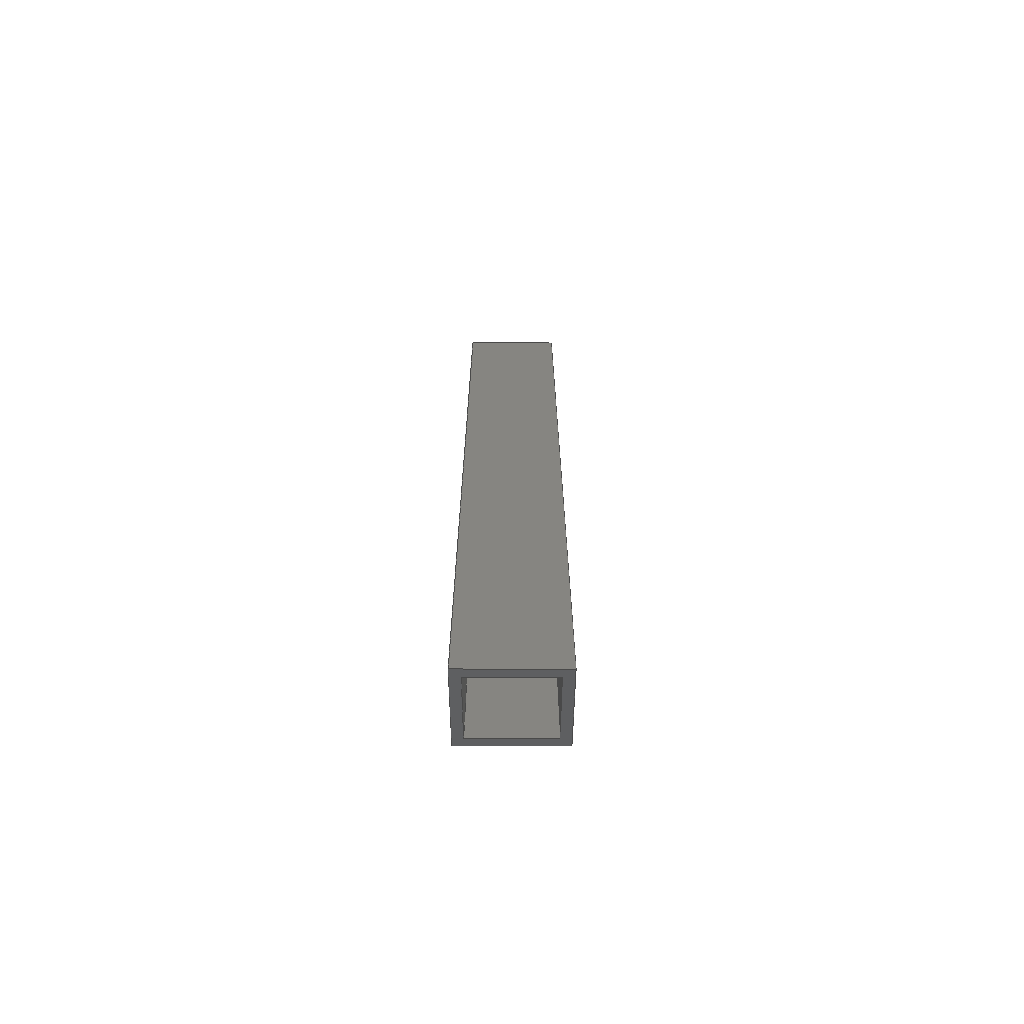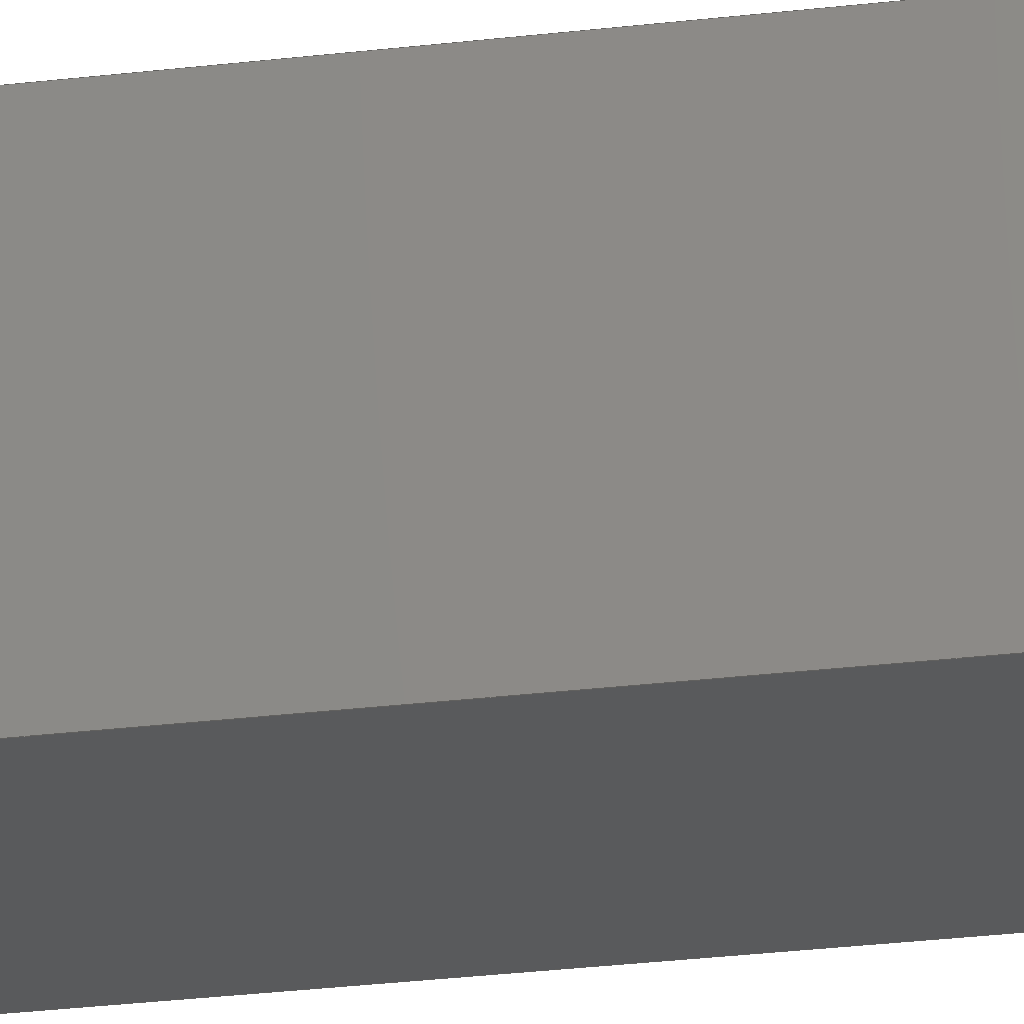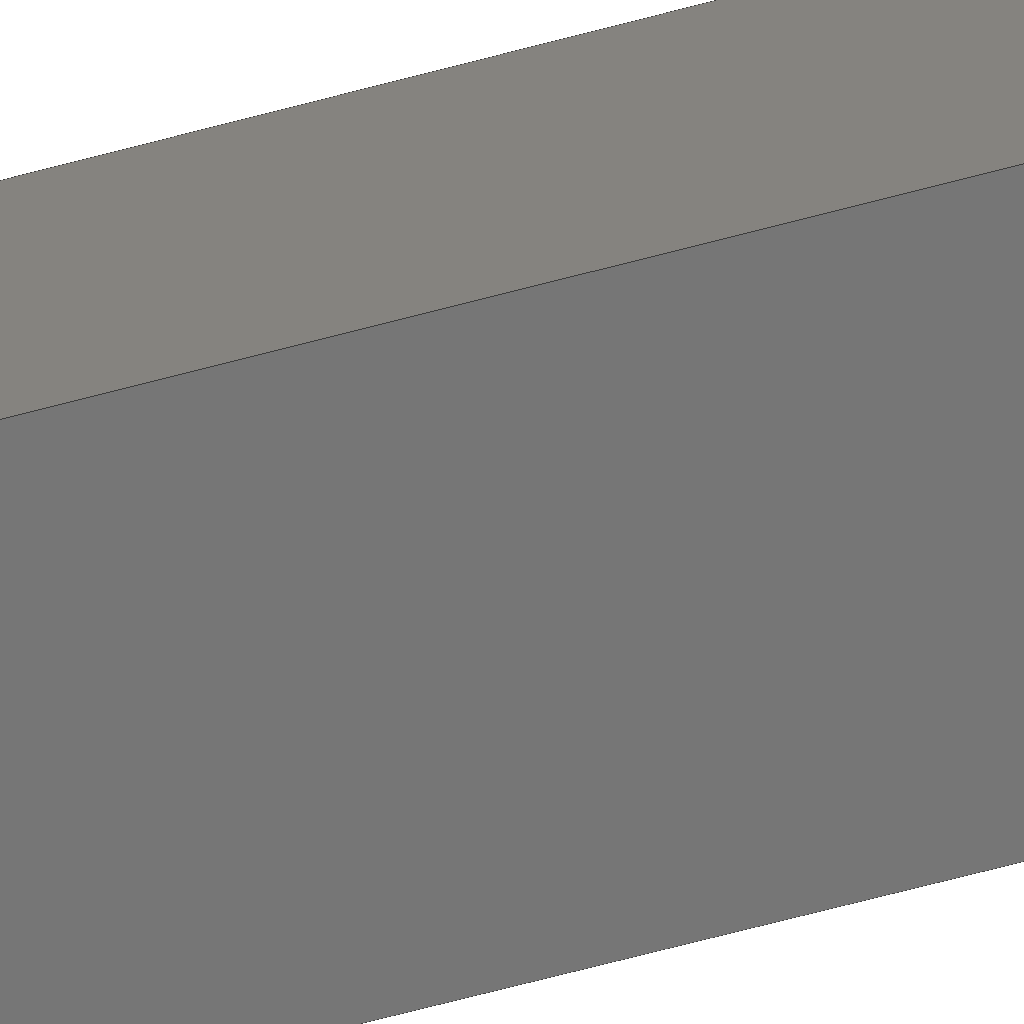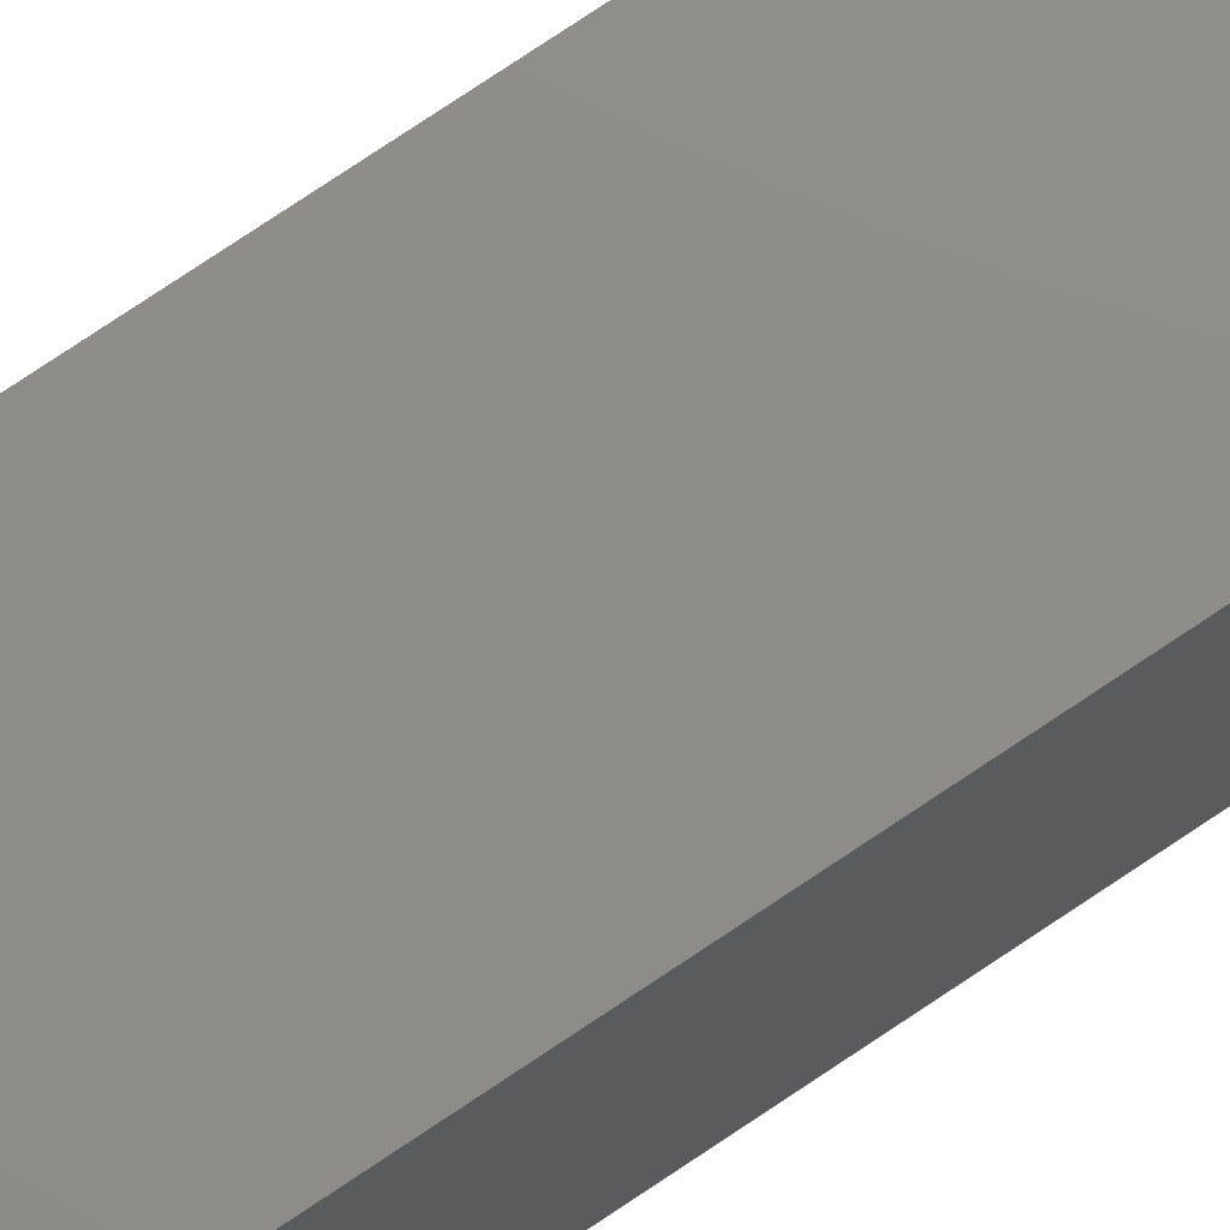
<metadata>
{"format":"step","ext":"stp","renderer":"f3d","projection":"perspective","resolution":1024,"background":"white","views":[{"elev":-68.6,"azim":89.9,"up":"+Y"},{"elev":-23.8,"azim":102.1,"up":"+Z"},{"elev":-68.8,"azim":104.9,"up":"+Z"},{"elev":74.3,"azim":55.9,"up":"+Z"}]}
</metadata>
<code>
ISO-10303-21;
DATA;
#1=MECHANICAL_DESIGN_GEOMETRIC_PRESENTATION_REPRESENTATION('',(#4),#304);
#2=SHAPE_REPRESENTATION_RELATIONSHIP('SRR','None',#316,#3);
#3=ADVANCED_BREP_SHAPE_REPRESENTATION('',(#5),#303);
#4=STYLED_ITEM('',(#325),#5);
#5=MANIFOLD_SOLID_BREP('Solid1',#186);
#6=FACE_BOUND('',#19,.T.);
#7=FACE_BOUND('',#25,.T.);
#8=FACE_OUTER_BOUND('',#18,.T.);
#9=FACE_OUTER_BOUND('',#20,.T.);
#10=FACE_OUTER_BOUND('',#21,.T.);
#11=FACE_OUTER_BOUND('',#22,.T.);
#12=FACE_OUTER_BOUND('',#23,.T.);
#13=FACE_OUTER_BOUND('',#24,.T.);
#14=FACE_OUTER_BOUND('',#26,.T.);
#15=FACE_OUTER_BOUND('',#27,.T.);
#16=FACE_OUTER_BOUND('',#28,.T.);
#17=FACE_OUTER_BOUND('',#29,.T.);
#18=EDGE_LOOP('',(#118,#119,#120,#121));
#19=EDGE_LOOP('',(#122,#123,#124,#125));
#20=EDGE_LOOP('',(#126,#127,#128,#129));
#21=EDGE_LOOP('',(#130,#131,#132,#133));
#22=EDGE_LOOP('',(#134,#135,#136,#137));
#23=EDGE_LOOP('',(#138,#139,#140,#141));
#24=EDGE_LOOP('',(#142,#143,#144,#145));
#25=EDGE_LOOP('',(#146,#147,#148,#149));
#26=EDGE_LOOP('',(#150,#151,#152,#153));
#27=EDGE_LOOP('',(#154,#155,#156,#157));
#28=EDGE_LOOP('',(#158,#159,#160,#161));
#29=EDGE_LOOP('',(#162,#163,#164,#165));
#30=LINE('',#254,#54);
#31=LINE('',#256,#55);
#32=LINE('',#258,#56);
#33=LINE('',#259,#57);
#34=LINE('',#262,#58);
#35=LINE('',#264,#59);
#36=LINE('',#266,#60);
#37=LINE('',#267,#61);
#38=LINE('',#270,#62);
#39=LINE('',#272,#63);
#40=LINE('',#273,#64);
#41=LINE('',#276,#65);
#42=LINE('',#277,#66);
#43=LINE('',#280,#67);
#44=LINE('',#281,#68);
#45=LINE('',#283,#69);
#46=LINE('',#287,#70);
#47=LINE('',#289,#71);
#48=LINE('',#291,#72);
#49=LINE('',#292,#73);
#50=LINE('',#294,#74);
#51=LINE('',#295,#75);
#52=LINE('',#297,#76);
#53=LINE('',#299,#77);
#54=VECTOR('',#208,1.25);
#55=VECTOR('',#209,1.443);
#56=VECTOR('',#210,1.25);
#57=VECTOR('',#211,1.443);
#58=VECTOR('',#212,1.155);
#59=VECTOR('',#213,1);
#60=VECTOR('',#214,1.155);
#61=VECTOR('',#215,1);
#62=VECTOR('',#218,11.6);
#63=VECTOR('',#219,11.6);
#64=VECTOR('',#220,1.25);
#65=VECTOR('',#223,10.16);
#66=VECTOR('',#224,1.443);
#67=VECTOR('',#227,10.16);
#68=VECTOR('',#228,1.25);
#69=VECTOR('',#231,1.443);
#70=VECTOR('',#234,1);
#71=VECTOR('',#235,1.155);
#72=VECTOR('',#236,1);
#73=VECTOR('',#237,1.155);
#74=VECTOR('',#240,11.46);
#75=VECTOR('',#241,11.46);
#76=VECTOR('',#244,10.3);
#77=VECTOR('',#247,10.3);
#78=VERTEX_POINT('',#252);
#79=VERTEX_POINT('',#253);
#80=VERTEX_POINT('',#255);
#81=VERTEX_POINT('',#257);
#82=VERTEX_POINT('',#260);
#83=VERTEX_POINT('',#261);
#84=VERTEX_POINT('',#263);
#85=VERTEX_POINT('',#265);
#86=VERTEX_POINT('',#269);
#87=VERTEX_POINT('',#271);
#88=VERTEX_POINT('',#275);
#89=VERTEX_POINT('',#279);
#90=VERTEX_POINT('',#285);
#91=VERTEX_POINT('',#286);
#92=VERTEX_POINT('',#288);
#93=VERTEX_POINT('',#290);
#94=EDGE_CURVE('',#78,#79,#30,.T.);
#95=EDGE_CURVE('',#79,#80,#31,.T.);
#96=EDGE_CURVE('',#81,#80,#32,.T.);
#97=EDGE_CURVE('',#81,#78,#33,.T.);
#98=EDGE_CURVE('',#82,#83,#34,.T.);
#99=EDGE_CURVE('',#83,#84,#35,.T.);
#100=EDGE_CURVE('',#84,#85,#36,.T.);
#101=EDGE_CURVE('',#82,#85,#37,.T.);
#102=EDGE_CURVE('',#86,#79,#38,.T.);
#103=EDGE_CURVE('',#87,#78,#39,.T.);
#104=EDGE_CURVE('',#87,#86,#40,.T.);
#105=EDGE_CURVE('',#88,#80,#41,.T.);
#106=EDGE_CURVE('',#88,#86,#42,.T.);
#107=EDGE_CURVE('',#89,#81,#43,.T.);
#108=EDGE_CURVE('',#89,#88,#44,.T.);
#109=EDGE_CURVE('',#87,#89,#45,.T.);
#110=EDGE_CURVE('',#90,#91,#46,.T.);
#111=EDGE_CURVE('',#91,#92,#47,.T.);
#112=EDGE_CURVE('',#93,#92,#48,.T.);
#113=EDGE_CURVE('',#93,#90,#49,.T.);
#114=EDGE_CURVE('',#90,#82,#50,.T.);
#115=EDGE_CURVE('',#91,#85,#51,.T.);
#116=EDGE_CURVE('',#93,#83,#52,.T.);
#117=EDGE_CURVE('',#92,#84,#53,.T.);
#118=ORIENTED_EDGE('',*,*,#94,.T.);
#119=ORIENTED_EDGE('',*,*,#95,.T.);
#120=ORIENTED_EDGE('',*,*,#96,.F.);
#121=ORIENTED_EDGE('',*,*,#97,.T.);
#122=ORIENTED_EDGE('',*,*,#98,.T.);
#123=ORIENTED_EDGE('',*,*,#99,.T.);
#124=ORIENTED_EDGE('',*,*,#100,.T.);
#125=ORIENTED_EDGE('',*,*,#101,.F.);
#126=ORIENTED_EDGE('',*,*,#102,.T.);
#127=ORIENTED_EDGE('',*,*,#94,.F.);
#128=ORIENTED_EDGE('',*,*,#103,.F.);
#129=ORIENTED_EDGE('',*,*,#104,.T.);
#130=ORIENTED_EDGE('',*,*,#105,.T.);
#131=ORIENTED_EDGE('',*,*,#95,.F.);
#132=ORIENTED_EDGE('',*,*,#102,.F.);
#133=ORIENTED_EDGE('',*,*,#106,.F.);
#134=ORIENTED_EDGE('',*,*,#107,.T.);
#135=ORIENTED_EDGE('',*,*,#96,.T.);
#136=ORIENTED_EDGE('',*,*,#105,.F.);
#137=ORIENTED_EDGE('',*,*,#108,.F.);
#138=ORIENTED_EDGE('',*,*,#103,.T.);
#139=ORIENTED_EDGE('',*,*,#97,.F.);
#140=ORIENTED_EDGE('',*,*,#107,.F.);
#141=ORIENTED_EDGE('',*,*,#109,.F.);
#142=ORIENTED_EDGE('',*,*,#109,.T.);
#143=ORIENTED_EDGE('',*,*,#108,.T.);
#144=ORIENTED_EDGE('',*,*,#106,.T.);
#145=ORIENTED_EDGE('',*,*,#104,.F.);
#146=ORIENTED_EDGE('',*,*,#110,.T.);
#147=ORIENTED_EDGE('',*,*,#111,.T.);
#148=ORIENTED_EDGE('',*,*,#112,.F.);
#149=ORIENTED_EDGE('',*,*,#113,.T.);
#150=ORIENTED_EDGE('',*,*,#114,.T.);
#151=ORIENTED_EDGE('',*,*,#101,.T.);
#152=ORIENTED_EDGE('',*,*,#115,.F.);
#153=ORIENTED_EDGE('',*,*,#110,.F.);
#154=ORIENTED_EDGE('',*,*,#116,.T.);
#155=ORIENTED_EDGE('',*,*,#98,.F.);
#156=ORIENTED_EDGE('',*,*,#114,.F.);
#157=ORIENTED_EDGE('',*,*,#113,.F.);
#158=ORIENTED_EDGE('',*,*,#117,.T.);
#159=ORIENTED_EDGE('',*,*,#99,.F.);
#160=ORIENTED_EDGE('',*,*,#116,.F.);
#161=ORIENTED_EDGE('',*,*,#112,.T.);
#162=ORIENTED_EDGE('',*,*,#115,.T.);
#163=ORIENTED_EDGE('',*,*,#100,.F.);
#164=ORIENTED_EDGE('',*,*,#117,.F.);
#165=ORIENTED_EDGE('',*,*,#111,.F.);
#166=PLANE('',#194);
#167=PLANE('',#195);
#168=PLANE('',#196);
#169=PLANE('',#197);
#170=PLANE('',#198);
#171=PLANE('',#199);
#172=PLANE('',#200);
#173=PLANE('',#201);
#174=PLANE('',#202);
#175=PLANE('',#203);
#176=ADVANCED_FACE('',(#8,#6),#166,.F.);
#177=ADVANCED_FACE('',(#9),#167,.F.);
#178=ADVANCED_FACE('',(#10),#168,.F.);
#179=ADVANCED_FACE('',(#11),#169,.T.);
#180=ADVANCED_FACE('',(#12),#170,.T.);
#181=ADVANCED_FACE('',(#13,#7),#171,.T.);
#182=ADVANCED_FACE('',(#14),#172,.T.);
#183=ADVANCED_FACE('',(#15),#173,.F.);
#184=ADVANCED_FACE('',(#16),#174,.F.);
#185=ADVANCED_FACE('',(#17),#175,.T.);
#186=CLOSED_SHELL('',(#176,#177,#178,#179,#180,#181,#182,#183,#184,#185));
#187=DATE_TIME_ROLE('creation_date');
#188=APPLIED_DATE_AND_TIME_ASSIGNMENT(#189,#187,(#318));
#189=DATE_AND_TIME(#190,#191);
#190=CALENDAR_DATE(2016,16,12);
#191=LOCAL_TIME(17,15,37,#192);
#192=COORDINATED_UNIVERSAL_TIME_OFFSET(0,0,.BEHIND.);
#193=AXIS2_PLACEMENT_3D('placement',#250,#204,#205);
#194=AXIS2_PLACEMENT_3D('',#251,#206,#207);
#195=AXIS2_PLACEMENT_3D('',#268,#216,#217);
#196=AXIS2_PLACEMENT_3D('',#274,#221,#222);
#197=AXIS2_PLACEMENT_3D('',#278,#225,#226);
#198=AXIS2_PLACEMENT_3D('',#282,#229,#230);
#199=AXIS2_PLACEMENT_3D('',#284,#232,#233);
#200=AXIS2_PLACEMENT_3D('',#293,#238,#239);
#201=AXIS2_PLACEMENT_3D('',#296,#242,#243);
#202=AXIS2_PLACEMENT_3D('',#298,#245,#246);
#203=AXIS2_PLACEMENT_3D('',#300,#248,#249);
#204=DIRECTION('axis',(0,0,1));
#205=DIRECTION('refdir',(1,0,0));
#206=DIRECTION('center_axis',(0.5,-0.866,0));
#207=DIRECTION('ref_axis',(0.866,0.5,0));
#208=DIRECTION('',(0,0,-1));
#209=DIRECTION('',(-0.866,-0.5,0));
#210=DIRECTION('',(0,9.706e-13,-1));
#211=DIRECTION('',(0.866,0.5,0));
#212=DIRECTION('',(-0.866,-0.5,0));
#213=DIRECTION('',(0,0,-1));
#214=DIRECTION('',(0.866,0.5,0));
#215=DIRECTION('',(0,1.213e-12,-1));
#216=DIRECTION('center_axis',(-1,0,0));
#217=DIRECTION('ref_axis',(0,0,-1));
#218=DIRECTION('',(-4.652e-13,1,0));
#219=DIRECTION('',(-4.652e-13,1,0));
#220=DIRECTION('',(0,-9.699e-13,-1));
#221=DIRECTION('center_axis',(0,0,1));
#222=DIRECTION('ref_axis',(-1,0,0));
#223=DIRECTION('',(-5.42e-13,1,0));
#224=DIRECTION('',(0.866,-0.5,0));
#225=DIRECTION('center_axis',(-1,0,0));
#226=DIRECTION('ref_axis',(0,0,-1));
#227=DIRECTION('',(-5.42e-13,1,0));
#228=DIRECTION('',(0,-9.706e-13,-1));
#229=DIRECTION('center_axis',(0,0,1));
#230=DIRECTION('ref_axis',(-1,0,0));
#231=DIRECTION('',(-0.866,0.5,0));
#232=DIRECTION('center_axis',(-0.5,-0.866,0));
#233=DIRECTION('ref_axis',(0.866,-0.5,0));
#234=DIRECTION('',(0,-1.213e-12,-1));
#235=DIRECTION('',(-0.866,0.5,0));
#236=DIRECTION('',(0,-1.212e-12,-1));
#237=DIRECTION('',(0.866,-0.5,0));
#238=DIRECTION('center_axis',(-1,0,0));
#239=DIRECTION('ref_axis',(0,0,-1));
#240=DIRECTION('',(-4.739e-13,1,0));
#241=DIRECTION('',(-4.739e-13,1,0));
#242=DIRECTION('center_axis',(0,0,1));
#243=DIRECTION('ref_axis',(-1,0,0));
#244=DIRECTION('',(-4.958e-13,1,0));
#245=DIRECTION('center_axis',(-1,0,0));
#246=DIRECTION('ref_axis',(0,0,-1));
#247=DIRECTION('',(-4.96e-13,1,0));
#248=DIRECTION('center_axis',(0,0,1));
#249=DIRECTION('ref_axis',(-1,0,0));
#250=CARTESIAN_POINT('',(0,0,0));
#251=CARTESIAN_POINT('Origin',(5.023,2.9,72));
#252=CARTESIAN_POINT('',(10.05,5.8,72));
#253=CARTESIAN_POINT('',(10.05,5.8,70.75));
#254=CARTESIAN_POINT('',(10.05,5.8,72));
#255=CARTESIAN_POINT('',(8.796,5.078,70.75));
#256=CARTESIAN_POINT('',(10.05,5.8,70.75));
#257=CARTESIAN_POINT('',(8.796,5.078,72));
#258=CARTESIAN_POINT('',(8.796,5.078,72));
#259=CARTESIAN_POINT('',(8.796,5.078,72));
#260=CARTESIAN_POINT('',(9.921,5.728,71.88));
#261=CARTESIAN_POINT('',(8.921,5.15,71.88));
#262=CARTESIAN_POINT('',(9.921,5.728,71.88));
#263=CARTESIAN_POINT('',(8.921,5.15,70.88));
#264=CARTESIAN_POINT('',(8.921,5.15,71.88));
#265=CARTESIAN_POINT('',(9.921,5.728,70.88));
#266=CARTESIAN_POINT('',(8.921,5.15,70.88));
#267=CARTESIAN_POINT('',(9.921,5.728,71.88));
#268=CARTESIAN_POINT('Origin',(10.05,-1.969e+04,71.19));
#269=CARTESIAN_POINT('',(10.05,-5.8,70.75));
#270=CARTESIAN_POINT('',(10.05,-5.8,70.75));
#271=CARTESIAN_POINT('',(10.05,-5.8,72));
#272=CARTESIAN_POINT('',(10.05,-5.8,72));
#273=CARTESIAN_POINT('',(10.05,-5.8,72));
#274=CARTESIAN_POINT('Origin',(9.505,-1.969e+04,70.75));
#275=CARTESIAN_POINT('',(8.796,-5.078,70.75));
#276=CARTESIAN_POINT('',(8.796,-5.078,70.75));
#277=CARTESIAN_POINT('',(8.796,-5.078,70.75));
#278=CARTESIAN_POINT('Origin',(8.796,-1.969e+04,71.19));
#279=CARTESIAN_POINT('',(8.796,-5.078,72));
#280=CARTESIAN_POINT('',(8.796,-5.078,72));
#281=CARTESIAN_POINT('',(8.796,-5.078,72));
#282=CARTESIAN_POINT('Origin',(9.344,-1.969e+04,72));
#283=CARTESIAN_POINT('',(10.05,-5.8,72));
#284=CARTESIAN_POINT('Origin',(5.023,-2.9,72));
#285=CARTESIAN_POINT('',(9.921,-5.728,71.88));
#286=CARTESIAN_POINT('',(9.921,-5.728,70.88));
#287=CARTESIAN_POINT('',(9.921,-5.728,71.88));
#288=CARTESIAN_POINT('',(8.921,-5.15,70.88));
#289=CARTESIAN_POINT('',(9.921,-5.728,70.88));
#290=CARTESIAN_POINT('',(8.921,-5.15,71.88));
#291=CARTESIAN_POINT('',(8.921,-5.15,71.88));
#292=CARTESIAN_POINT('',(8.921,-5.15,71.88));
#293=CARTESIAN_POINT('Origin',(9.921,-1.969e+04,71.19));
#294=CARTESIAN_POINT('',(9.921,-5.728,71.88));
#295=CARTESIAN_POINT('',(9.921,-5.728,70.88));
#296=CARTESIAN_POINT('Origin',(9.344,-1.969e+04,71.88));
#297=CARTESIAN_POINT('',(8.921,-5.15,71.88));
#298=CARTESIAN_POINT('Origin',(8.921,-1.969e+04,71.19));
#299=CARTESIAN_POINT('',(8.921,-5.15,70.88));
#300=CARTESIAN_POINT('Origin',(9.505,-1.969e+04,70.88));
#301=UNCERTAINTY_MEASURE_WITH_UNIT(LENGTH_MEASURE(0.0003937),
#305,'DISTANCE_ACCURACY_VALUE',
'Maximum model space distance between geometric entities at asserted c
onnectivities');
#302=UNCERTAINTY_MEASURE_WITH_UNIT(LENGTH_MEASURE(1e-06),#306,
'DISTANCE_ACCURACY_VALUE',
'Maximum model space distance between geometric entities at asserted c
onnectivities');
#303=(
GEOMETRIC_REPRESENTATION_CONTEXT(3)
GLOBAL_UNCERTAINTY_ASSIGNED_CONTEXT((#301))
GLOBAL_UNIT_ASSIGNED_CONTEXT((#305,#311,#308))
REPRESENTATION_CONTEXT('','3D')
);
#304=(
GEOMETRIC_REPRESENTATION_CONTEXT(3)
GLOBAL_UNCERTAINTY_ASSIGNED_CONTEXT((#302))
GLOBAL_UNIT_ASSIGNED_CONTEXT((#306,#311,#308))
REPRESENTATION_CONTEXT('','3D')
);
#305=(
CONVERSION_BASED_UNIT('__CONSTANT UNIT inch',#307)
LENGTH_UNIT()
NAMED_UNIT(#310)
);
#306=(
LENGTH_UNIT()
NAMED_UNIT(*)
SI_UNIT(.MILLI.,.METRE.)
);
#307=LENGTH_MEASURE_WITH_UNIT(LENGTH_MEASURE(25.4),#306);
#308=(
NAMED_UNIT(*)
SI_UNIT($,.STERADIAN.)
SOLID_ANGLE_UNIT()
);
#309=DIMENSIONAL_EXPONENTS(0,0,0,0,0,0,0);
#310=DIMENSIONAL_EXPONENTS(1,0,0,0,0,0,0);
#311=(
CONVERSION_BASED_UNIT('degree',#313)
NAMED_UNIT(#309)
PLANE_ANGLE_UNIT()
);
#312=(
NAMED_UNIT(*)
PLANE_ANGLE_UNIT()
SI_UNIT($,.RADIAN.)
);
#313=PLANE_ANGLE_MEASURE_WITH_UNIT(PLANE_ANGLE_MEASURE(0.01745),#312);
#314=SHAPE_DEFINITION_REPRESENTATION(#315,#316);
#315=PRODUCT_DEFINITION_SHAPE('',$,#318);
#316=SHAPE_REPRESENTATION('',(#193),#303);
#317=PRODUCT_DEFINITION_CONTEXT('part definition',#322,'design');
#318=PRODUCT_DEFINITION('PART_7_1','PART_7_1',#319,#317);
#319=PRODUCT_DEFINITION_FORMATION('1LAST_VERSION',$,#324);
#320=PRODUCT_RELATED_PRODUCT_CATEGORY('PART_7_1','PART_7_1',(#324));
#321=APPLICATION_PROTOCOL_DEFINITION('international standard',
'automotive_design',2009,#322);
#322=APPLICATION_CONTEXT(
'Core Data for Automotive Mechanical Design Process');
#323=PRODUCT_CONTEXT('part definition',#322,'mechanical');
#324=PRODUCT('PART_7_1','PART_7_1',$,(#323));
#325=PRESENTATION_STYLE_ASSIGNMENT((#326));
#326=SURFACE_STYLE_USAGE(.BOTH.,#327);
#327=SURFACE_SIDE_STYLE('',(#328));
#328=SURFACE_STYLE_FILL_AREA(#329);
#329=FILL_AREA_STYLE('',(#330));
#330=FILL_AREA_STYLE_COLOUR('',#331);
#331=COLOUR_RGB('',0.749,0.749,0.749);
ENDSEC;
END-ISO-10303-21;

</code>
